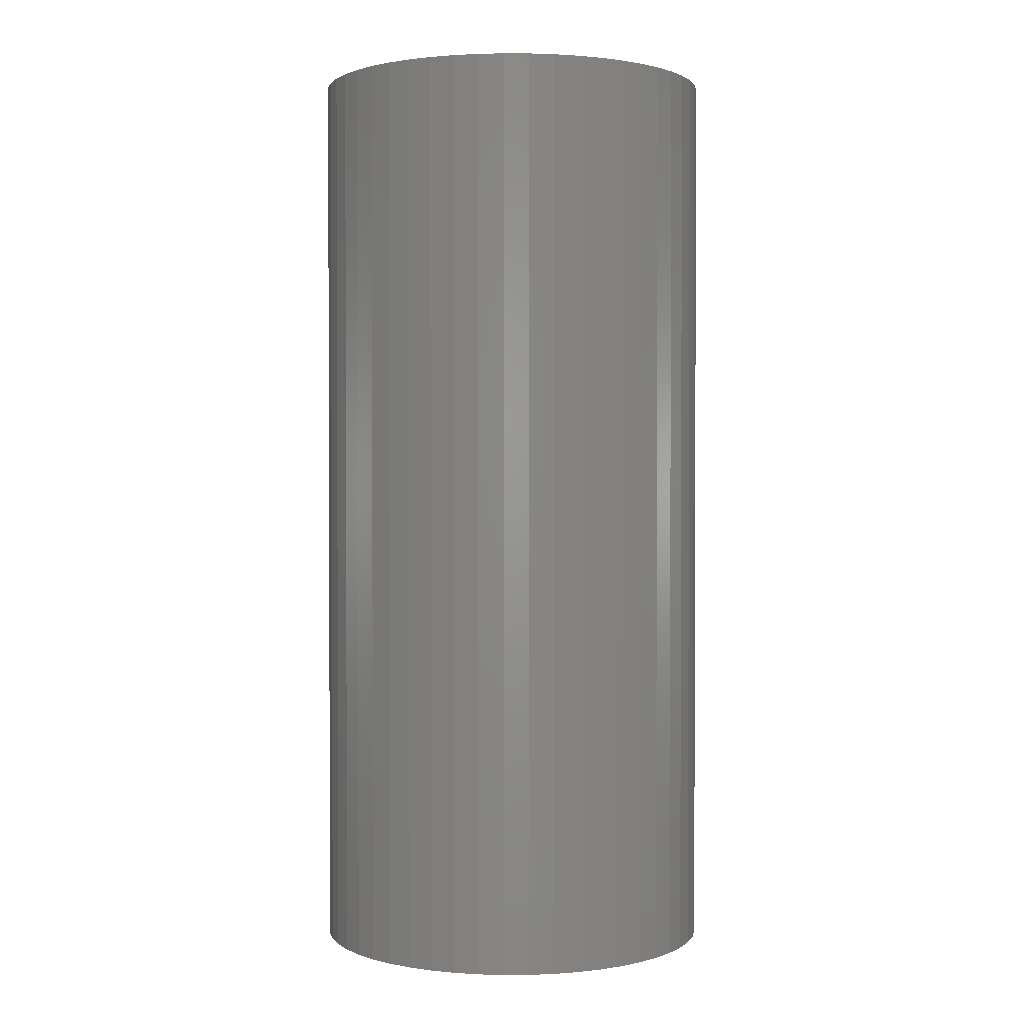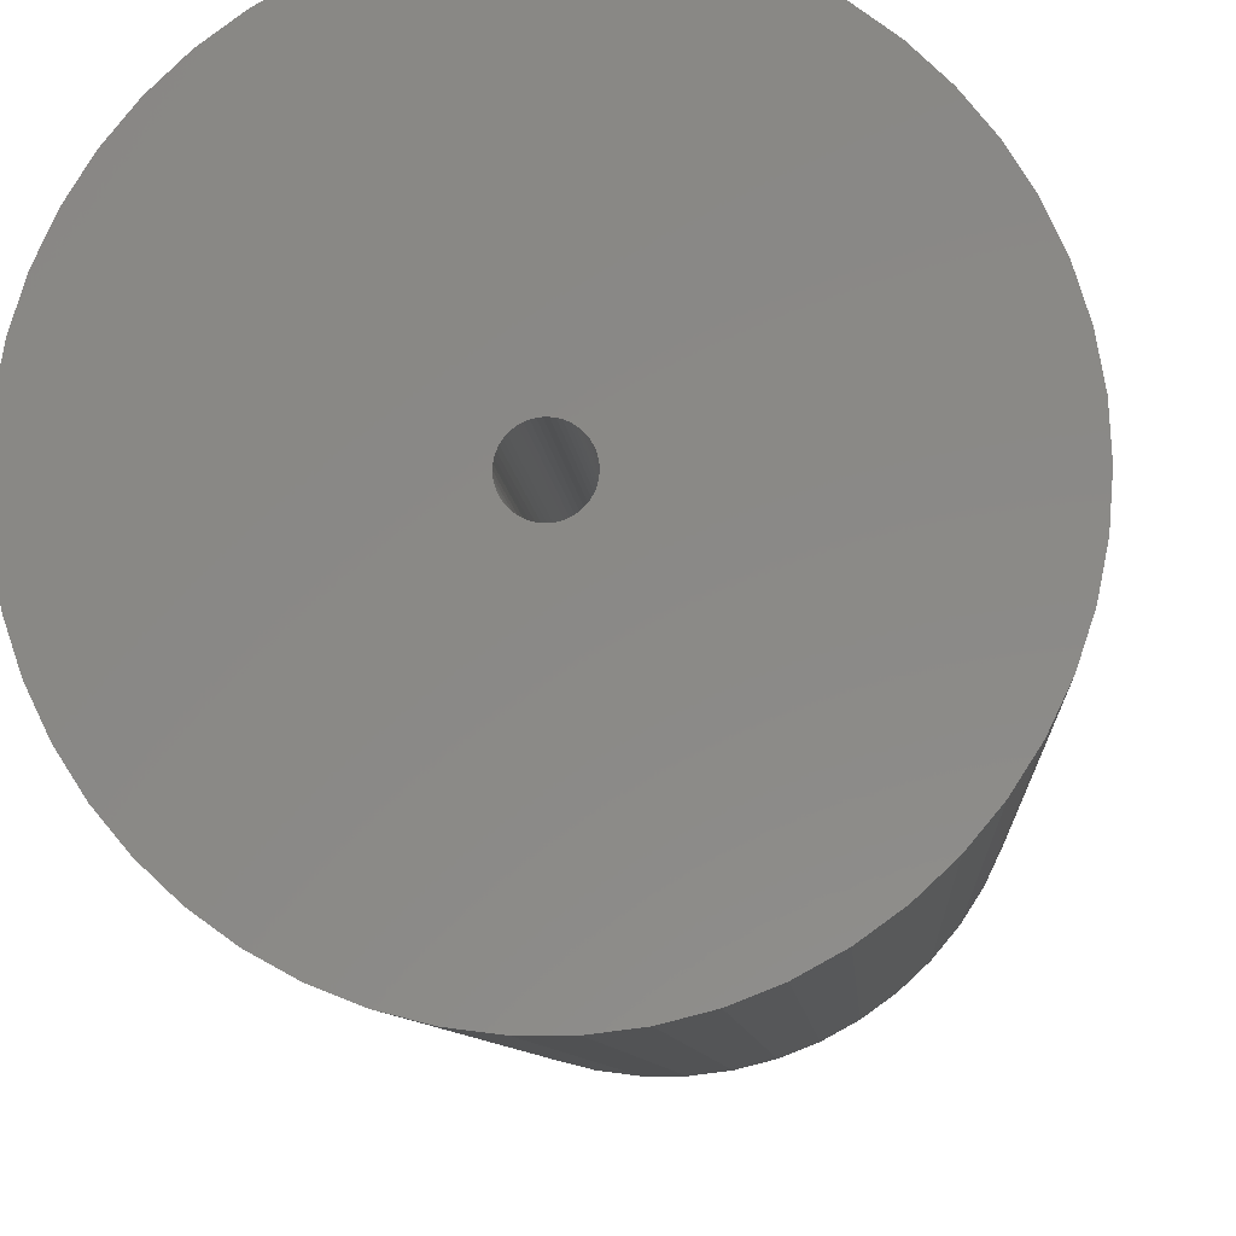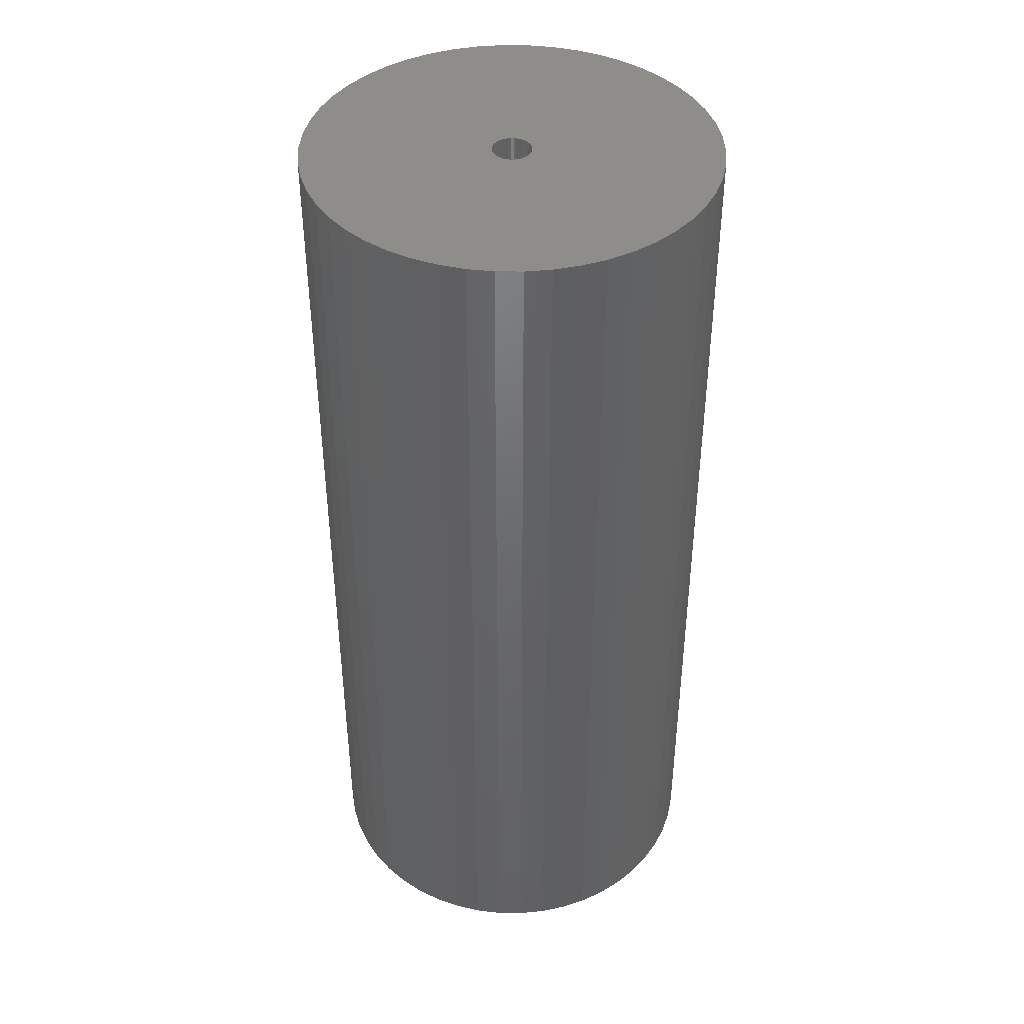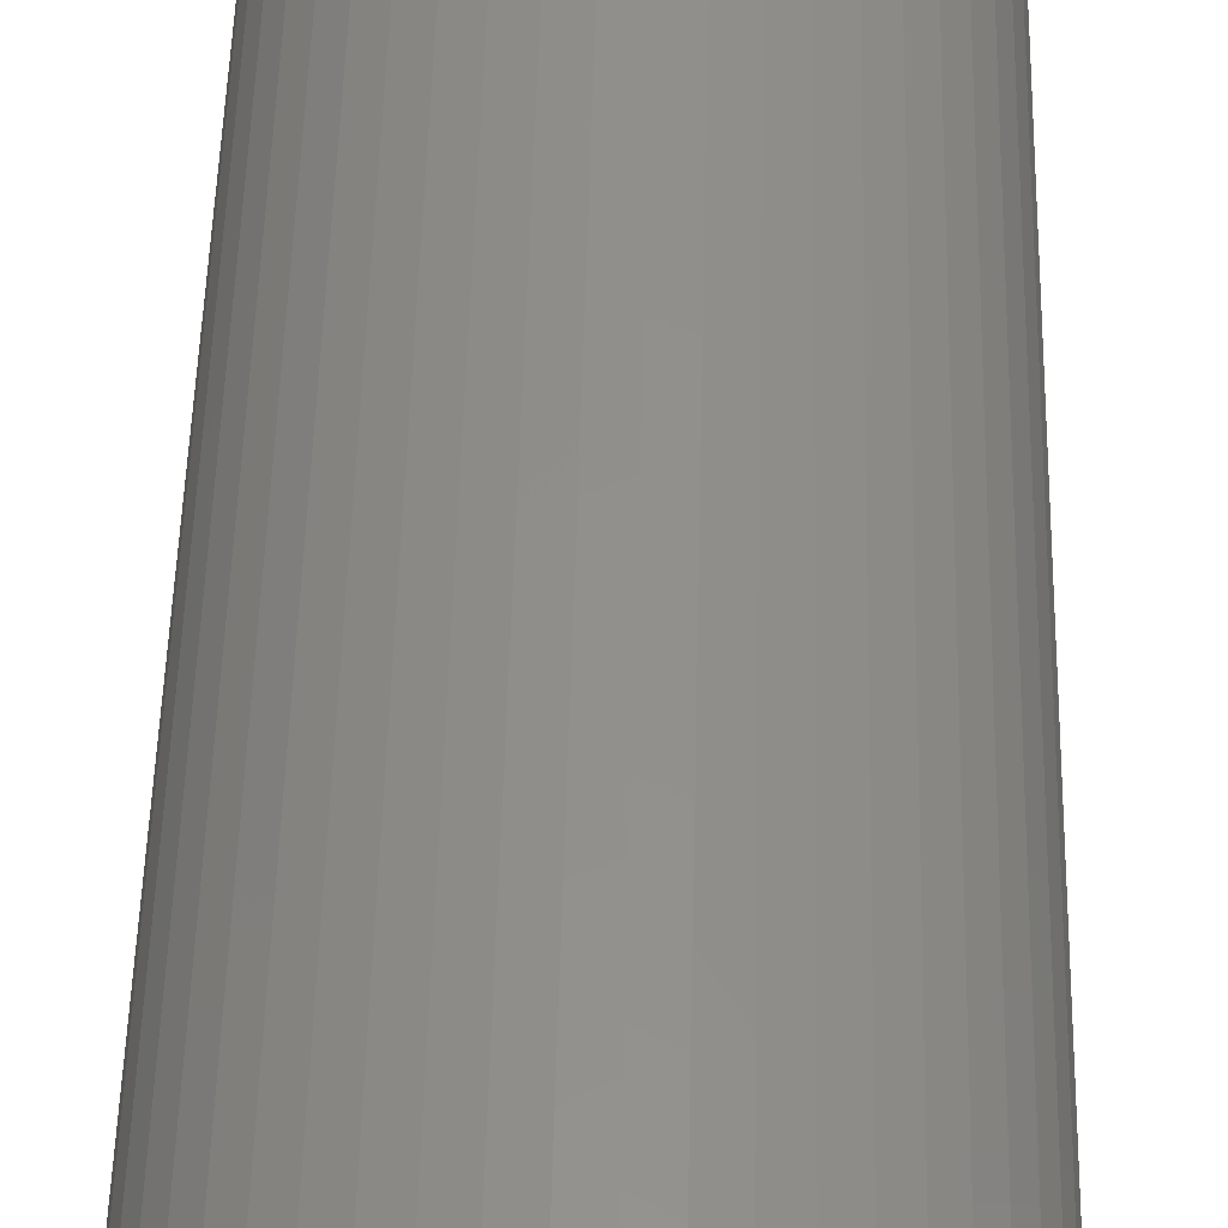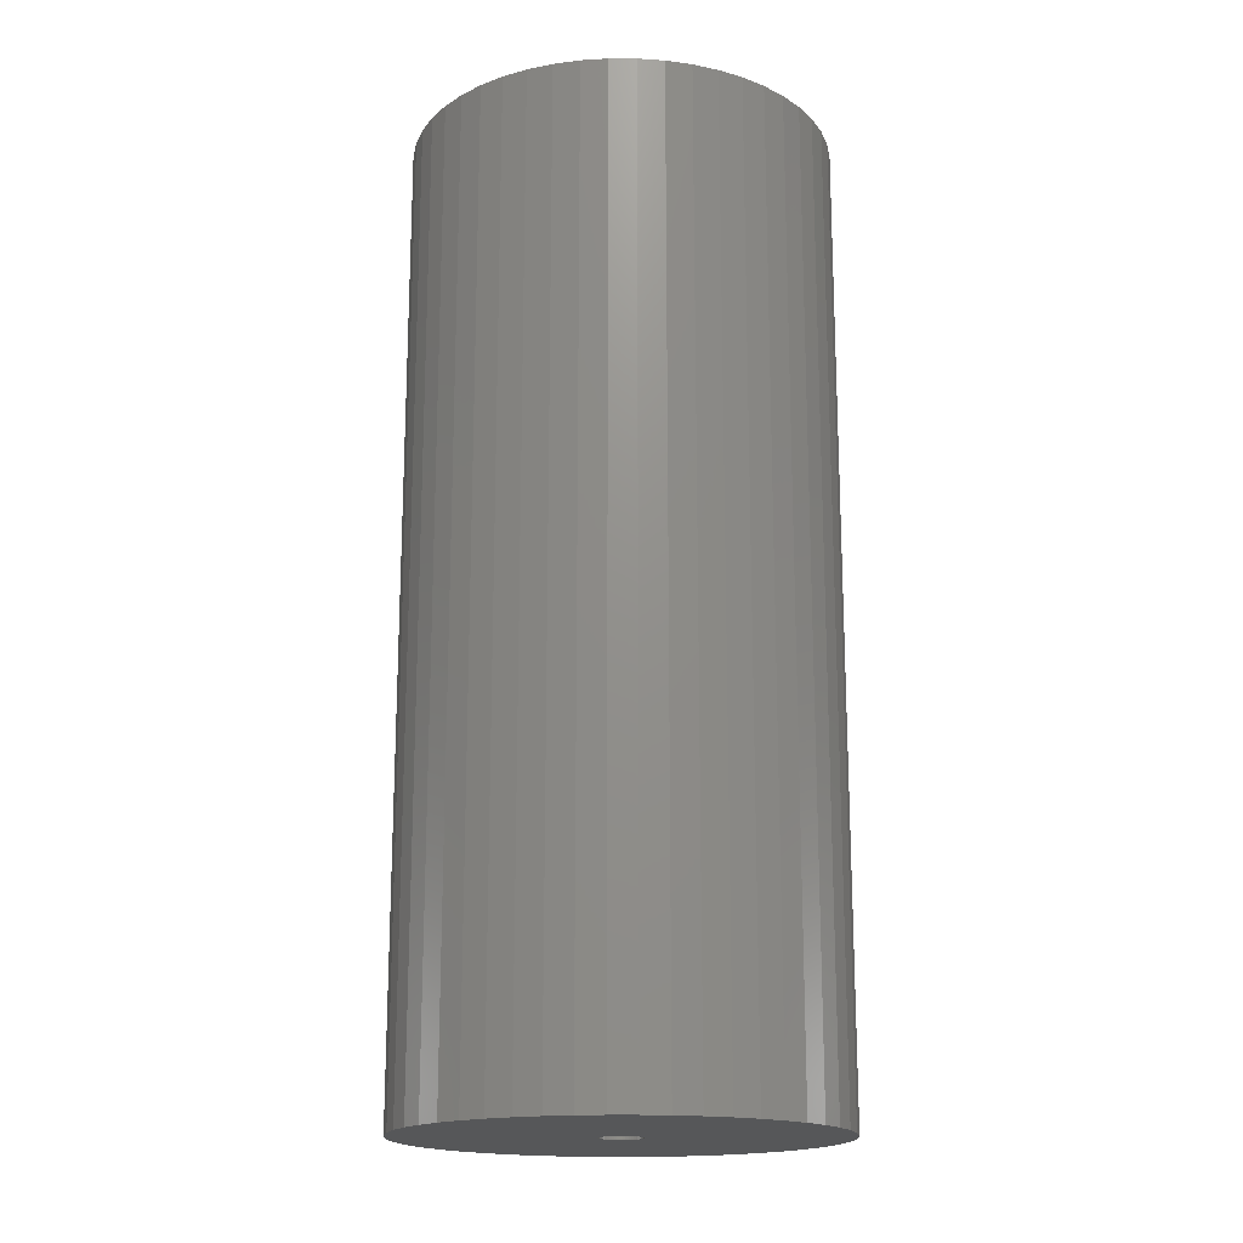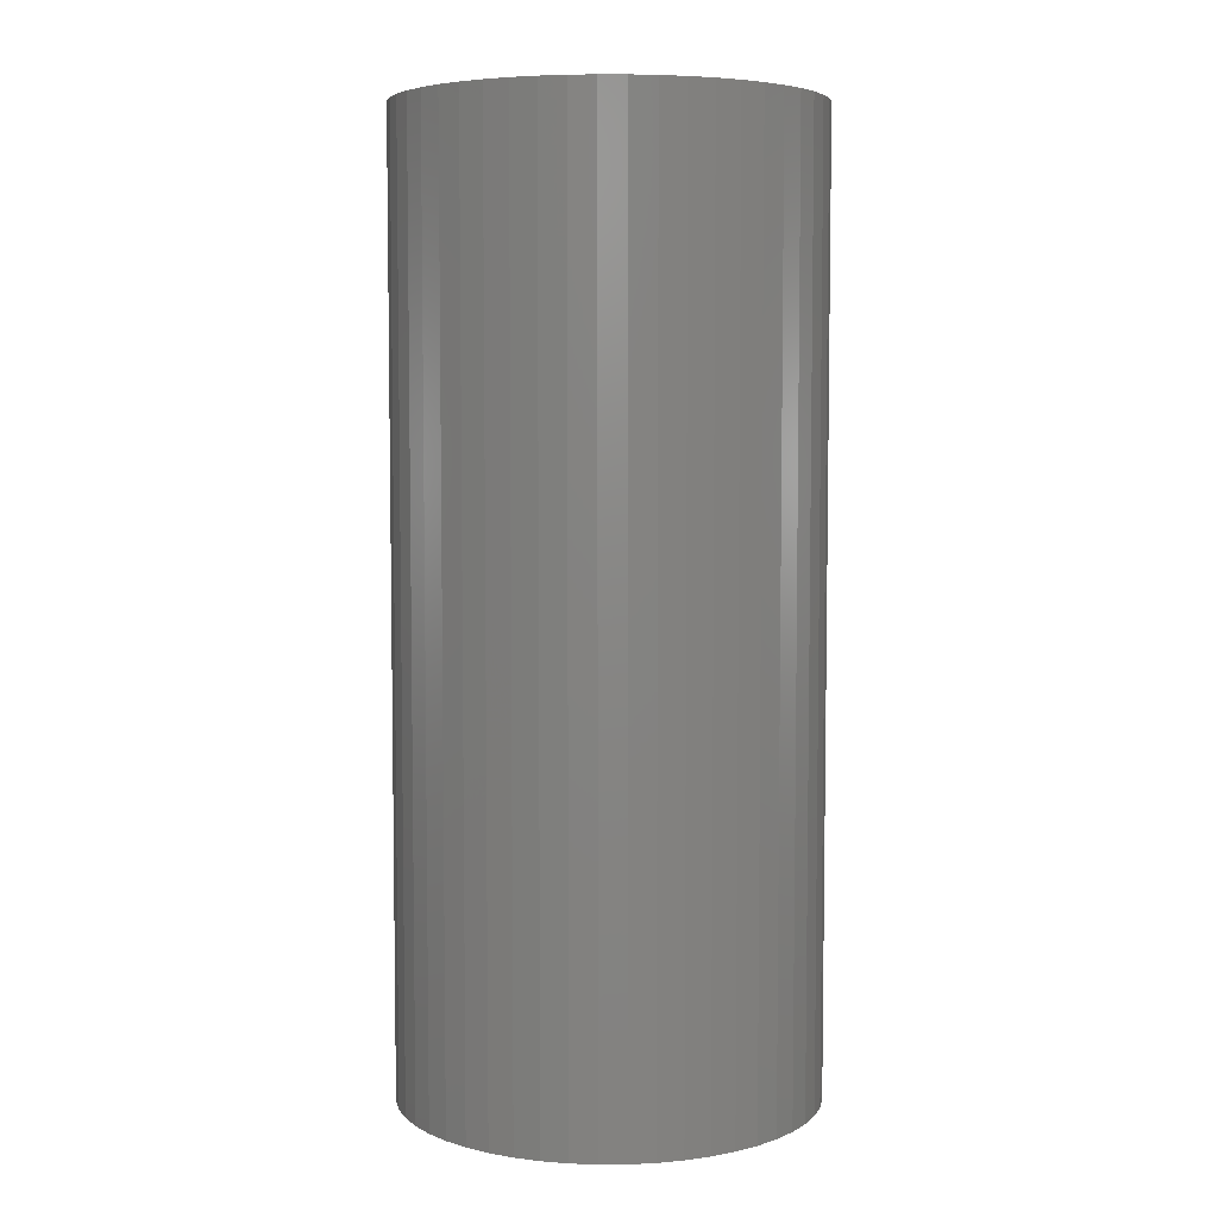
<metadata>
{"format":"stl","ext":"stl","renderer":"f3d","projection":"perspective","resolution":1024,"background":"white","views":[{"elev":1.4,"azim":-94.8,"up":"+Z"},{"elev":-6.6,"azim":3.2,"up":"+Y"},{"elev":42.0,"azim":-157.7,"up":"+Z"},{"elev":52.4,"azim":1.4,"up":"+Y"},{"elev":-17.6,"azim":-144.3,"up":"+Z"},{"elev":5.6,"azim":-80.1,"up":"+Z"}]}
</metadata>
<code>
# stl→obj: 200 verts, 400 faces
v 21 0 48
v 20.83 2.632 -48
v 20.83 2.632 48
v 21 0 -48
v -21 0 -48
v -20.83 2.632 48
v -20.83 2.632 -48
v -21 0 48
v 1.319 20.96 -48
v -1.319 20.96 48
v 1.319 20.96 48
v -1.319 20.96 -48
v -1.319 -20.96 -48
v 1.319 -20.96 48
v -1.319 -20.96 48
v 1.319 -20.96 -48
v 15.31 14.38 -48
v 13.39 16.18 48
v 15.31 14.38 48
v 13.39 16.18 -48
v -13.39 16.18 -48
v -15.31 14.38 48
v -13.39 16.18 48
v -15.31 14.38 -48
v -6.489 19.97 -48
v -8.941 19 48
v -6.489 19.97 48
v -8.941 19 -48
v 19.53 7.731 48
v 18.4 10.12 -48
v 18.4 10.12 48
v 19.53 7.731 -48
v 20.34 5.222 -48
v 20.34 5.222 48
v 8.941 19 -48
v 6.489 19.97 48
v 8.941 19 48
v 6.489 19.97 -48
v 11.25 17.73 -48
v 11.25 17.73 48
v -19.53 7.731 -48
v -18.4 10.12 48
v -18.4 10.12 -48
v -19.53 7.731 48
v -20.34 5.222 -48
v -20.34 5.222 48
v -3.935 20.63 48
v -3.935 20.63 -48
v 3.935 -20.63 48
v 3.935 -20.63 -48
v 6.489 -19.97 -48
v 8.941 -19 48
v 6.489 -19.97 48
v 8.941 -19 -48
v 16.99 12.34 48
v 16.99 12.34 -48
v 3.935 20.63 48
v 3.935 20.63 -48
v -16.99 12.34 48
v -16.99 12.34 -48
v 2 0 48
v 1.984 0.2507 48
v 20.83 -2.632 48
v 1.937 0.4974 48
v 1.984 -0.2507 48
v 1.86 0.7362 48
v 20.34 -5.222 48
v 1.753 0.9635 48
v 1.937 -0.4974 48
v 1.618 1.176 48
v 19.53 -7.731 48
v 1.458 1.369 48
v 1.86 -0.7362 48
v 1.275 1.541 48
v 18.4 -10.12 48
v 1.072 1.689 48
v 1.753 -0.9635 48
v 0.8516 1.81 48
v 16.99 -12.34 48
v 0.618 1.902 48
v 1.618 -1.176 48
v 15.31 -14.38 48
v 0.3748 1.965 48
v 0.1256 1.996 48
v -0.1256 1.996 48
v -0.3748 1.965 48
v -0.618 1.902 48
v -0.8516 1.81 48
v -1.072 1.689 48
v -11.25 17.73 48
v -1.275 1.541 48
v -1.458 1.369 48
v -1.618 1.176 48
v 1.458 -1.369 48
v 13.39 -16.18 48
v 1.275 -1.541 48
v 11.25 -17.73 48
v 1.072 -1.689 48
v 0.8516 -1.81 48
v 0.618 -1.902 48
v 0.3748 -1.965 48
v 0.1256 -1.996 48
v -0.1256 -1.996 48
v -0.3748 -1.965 48
v -3.935 -20.63 48
v -0.618 -1.902 48
v -6.489 -19.97 48
v -0.8516 -1.81 48
v -8.941 -19 48
v -1.072 -1.689 48
v -11.25 -17.73 48
v -1.275 -1.541 48
v -13.39 -16.18 48
v -1.458 -1.369 48
v -15.31 -14.38 48
v -1.618 -1.176 48
v -16.99 -12.34 48
v -1.753 -0.9635 48
v -18.4 -10.12 48
v -1.86 -0.7362 48
v -19.53 -7.731 48
v -1.937 -0.4974 48
v -20.34 -5.222 48
v -1.984 -0.2507 48
v -20.83 -2.632 48
v -2 0 48
v -1.753 0.9635 48
v -1.86 0.7362 48
v -1.937 0.4974 48
v -1.984 0.2507 48
v -11.25 17.73 -48
v 20.83 -2.632 -48
v 13.39 -16.18 -48
v 15.31 -14.38 -48
v 20.34 -5.222 -48
v 2 0 -48
v 1.984 -0.2507 -48
v 1.937 -0.4974 -48
v 19.53 -7.731 -48
v 1.984 0.2507 -48
v 1.86 -0.7362 -48
v 18.4 -10.12 -48
v 1.753 -0.9635 -48
v 16.99 -12.34 -48
v 1.937 0.4974 -48
v 1.618 -1.176 -48
v 1.458 -1.369 -48
v 1.86 0.7362 -48
v 1.275 -1.541 -48
v 11.25 -17.73 -48
v 1.072 -1.689 -48
v 1.753 0.9635 -48
v 0.8516 -1.81 -48
v 0.618 -1.902 -48
v 1.618 1.176 -48
v 0.3748 -1.965 -48
v 0.1256 -1.996 -48
v -0.1256 -1.996 -48
v -0.3748 -1.965 -48
v -3.935 -20.63 -48
v -0.618 -1.902 -48
v -6.489 -19.97 -48
v -0.8516 -1.81 -48
v -8.941 -19 -48
v -1.072 -1.689 -48
v -11.25 -17.73 -48
v -1.275 -1.541 -48
v -13.39 -16.18 -48
v -1.458 -1.369 -48
v -15.31 -14.38 -48
v -1.618 -1.176 -48
v 1.458 1.369 -48
v 1.275 1.541 -48
v 1.072 1.689 -48
v 0.8516 1.81 -48
v 0.618 1.902 -48
v 0.3748 1.965 -48
v 0.1256 1.996 -48
v -0.1256 1.996 -48
v -0.3748 1.965 -48
v -0.618 1.902 -48
v -0.8516 1.81 -48
v -1.072 1.689 -48
v -1.275 1.541 -48
v -1.458 1.369 -48
v -1.618 1.176 -48
v -1.753 0.9635 -48
v -1.86 0.7362 -48
v -1.937 0.4974 -48
v -1.984 0.2507 -48
v -2 0 -48
v -16.99 -12.34 -48
v -1.753 -0.9635 -48
v -18.4 -10.12 -48
v -1.86 -0.7362 -48
v -19.53 -7.731 -48
v -1.937 -0.4974 -48
v -20.34 -5.222 -48
v -1.984 -0.2507 -48
v -20.83 -2.632 -48
f 1 2 3
f 2 1 4
f 5 6 7
f 6 5 8
f 9 10 11
f 10 9 12
f 13 14 15
f 14 13 16
f 17 18 19
f 18 17 20
f 21 22 23
f 22 21 24
f 25 26 27
f 26 25 28
f 29 30 31
f 30 29 32
f 3 33 34
f 33 3 2
f 35 36 37
f 36 35 38
f 39 37 40
f 37 39 35
f 41 42 43
f 42 41 44
f 45 44 41
f 44 45 46
f 12 47 10
f 47 12 48
f 16 49 14
f 49 16 50
f 51 52 53
f 52 51 54
f 34 32 29
f 32 34 33
f 55 17 19
f 17 55 56
f 31 56 55
f 56 31 30
f 38 57 36
f 57 38 58
f 58 11 57
f 11 58 9
f 20 40 18
f 40 20 39
f 43 59 60
f 59 43 42
f 60 22 24
f 22 60 59
f 7 46 45
f 46 7 6
f 61 1 3
f 62 3 34
f 1 61 63
f 64 34 29
f 65 63 61
f 66 29 31
f 63 65 67
f 68 31 55
f 69 67 65
f 70 55 19
f 67 69 71
f 72 19 18
f 73 71 69
f 74 18 40
f 71 73 75
f 76 40 37
f 77 75 73
f 78 37 36
f 75 77 79
f 80 36 57
f 81 79 77
f 79 81 82
f 3 62 61
f 34 64 62
f 29 66 64
f 31 68 66
f 55 70 68
f 19 72 70
f 83 57 11
f 18 74 72
f 40 76 74
f 37 78 76
f 36 80 78
f 57 83 80
f 11 84 83
f 11 85 84
f 10 85 11
f 85 10 86
f 47 86 10
f 86 47 87
f 27 87 47
f 87 27 88
f 26 88 27
f 88 26 89
f 90 89 26
f 89 90 91
f 23 91 90
f 91 23 92
f 22 92 23
f 92 22 93
f 94 82 81
f 82 94 95
f 96 95 94
f 95 96 97
f 98 97 96
f 97 98 52
f 99 52 98
f 52 99 53
f 100 53 99
f 53 100 49
f 101 49 100
f 49 101 14
f 102 14 101
f 103 14 102
f 15 103 104
f 105 104 106
f 107 106 108
f 109 108 110
f 111 110 112
f 103 15 14
f 113 112 114
f 115 114 116
f 117 116 118
f 119 118 120
f 121 120 122
f 123 122 124
f 125 124 126
f 59 93 22
f 104 105 15
f 93 59 127
f 106 107 105
f 42 127 59
f 108 109 107
f 127 42 128
f 110 111 109
f 44 128 42
f 112 113 111
f 128 44 129
f 114 115 113
f 46 129 44
f 116 117 115
f 129 46 130
f 118 119 117
f 6 130 46
f 120 121 119
f 130 6 126
f 122 123 121
f 8 126 6
f 124 125 123
f 126 8 125
f 28 90 26
f 90 28 131
f 131 23 90
f 23 131 21
f 48 27 47
f 27 48 25
f 63 4 1
f 4 63 132
f 133 82 95
f 82 133 134
f 67 132 63
f 132 67 135
f 136 4 132
f 137 132 135
f 4 136 2
f 138 135 139
f 140 2 136
f 141 139 142
f 2 140 33
f 143 142 144
f 145 33 140
f 146 144 134
f 33 145 32
f 147 134 133
f 148 32 145
f 149 133 150
f 32 148 30
f 151 150 54
f 152 30 148
f 153 54 51
f 30 152 56
f 154 51 50
f 155 56 152
f 56 155 17
f 132 137 136
f 135 138 137
f 139 141 138
f 142 143 141
f 144 146 143
f 134 147 146
f 156 50 16
f 133 149 147
f 150 151 149
f 54 153 151
f 51 154 153
f 50 156 154
f 16 157 156
f 16 158 157
f 13 158 16
f 158 13 159
f 160 159 13
f 159 160 161
f 162 161 160
f 161 162 163
f 164 163 162
f 163 164 165
f 166 165 164
f 165 166 167
f 168 167 166
f 167 168 169
f 170 169 168
f 169 170 171
f 172 17 155
f 17 172 20
f 173 20 172
f 20 173 39
f 174 39 173
f 39 174 35
f 175 35 174
f 35 175 38
f 176 38 175
f 38 176 58
f 177 58 176
f 58 177 9
f 178 9 177
f 179 9 178
f 12 179 180
f 48 180 181
f 25 181 182
f 28 182 183
f 131 183 184
f 179 12 9
f 21 184 185
f 24 185 186
f 60 186 187
f 43 187 188
f 41 188 189
f 45 189 190
f 7 190 191
f 192 171 170
f 180 48 12
f 171 192 193
f 181 25 48
f 194 193 192
f 182 28 25
f 193 194 195
f 183 131 28
f 196 195 194
f 184 21 131
f 195 196 197
f 185 24 21
f 198 197 196
f 186 60 24
f 197 198 199
f 187 43 60
f 200 199 198
f 188 41 43
f 199 200 191
f 189 45 41
f 5 191 200
f 190 7 45
f 191 5 7
f 75 139 71
f 139 75 142
f 82 144 79
f 144 82 134
f 162 105 107
f 105 162 160
f 170 113 115
f 113 170 168
f 192 119 194
f 119 192 117
f 196 123 198
f 123 196 121
f 50 53 49
f 53 50 51
f 150 95 97
f 95 150 133
f 54 97 52
f 97 54 150
f 71 135 67
f 135 71 139
f 79 142 75
f 142 79 144
f 160 15 105
f 15 160 13
f 164 107 109
f 107 164 162
f 170 117 192
f 117 170 115
f 194 121 196
f 121 194 119
f 198 125 200
f 125 198 123
f 200 8 5
f 8 200 125
f 166 109 111
f 109 166 164
f 168 111 113
f 111 168 166
f 136 62 140
f 62 136 61
f 126 190 130
f 190 126 191
f 179 84 85
f 84 179 178
f 157 103 102
f 103 157 158
f 173 72 74
f 72 173 172
f 185 91 92
f 91 185 184
f 182 87 88
f 87 182 181
f 148 68 152
f 68 148 66
f 140 64 145
f 64 140 62
f 176 78 80
f 78 176 175
f 174 74 76
f 74 174 173
f 128 187 127
f 187 128 188
f 129 188 128
f 188 129 189
f 183 88 89
f 88 183 182
f 181 86 87
f 86 181 180
f 156 102 101
f 102 156 157
f 153 100 99
f 100 153 154
f 145 66 148
f 66 145 64
f 155 72 172
f 72 155 70
f 152 70 155
f 70 152 68
f 177 80 83
f 80 177 176
f 178 83 84
f 83 178 177
f 175 76 78
f 76 175 174
f 127 186 93
f 186 127 187
f 93 185 92
f 185 93 186
f 130 189 129
f 189 130 190
f 184 89 91
f 89 184 183
f 180 85 86
f 85 180 179
f 137 61 136
f 61 137 65
f 138 65 137
f 65 138 69
f 167 114 112
f 114 167 169
f 118 195 120
f 195 118 193
f 116 193 118
f 193 116 171
f 151 99 98
f 99 151 153
f 143 73 141
f 73 143 77
f 114 171 116
f 171 114 169
f 120 197 122
f 197 120 195
f 149 98 96
f 98 149 151
f 154 101 100
f 101 154 156
f 146 77 143
f 77 146 81
f 147 81 146
f 81 147 94
f 141 69 138
f 69 141 73
f 159 106 104
f 106 159 161
f 122 199 124
f 199 122 197
f 124 191 126
f 191 124 199
f 147 96 94
f 96 147 149
f 163 110 108
f 110 163 165
f 158 104 103
f 104 158 159
f 161 108 106
f 108 161 163
f 165 112 110
f 112 165 167

</code>
